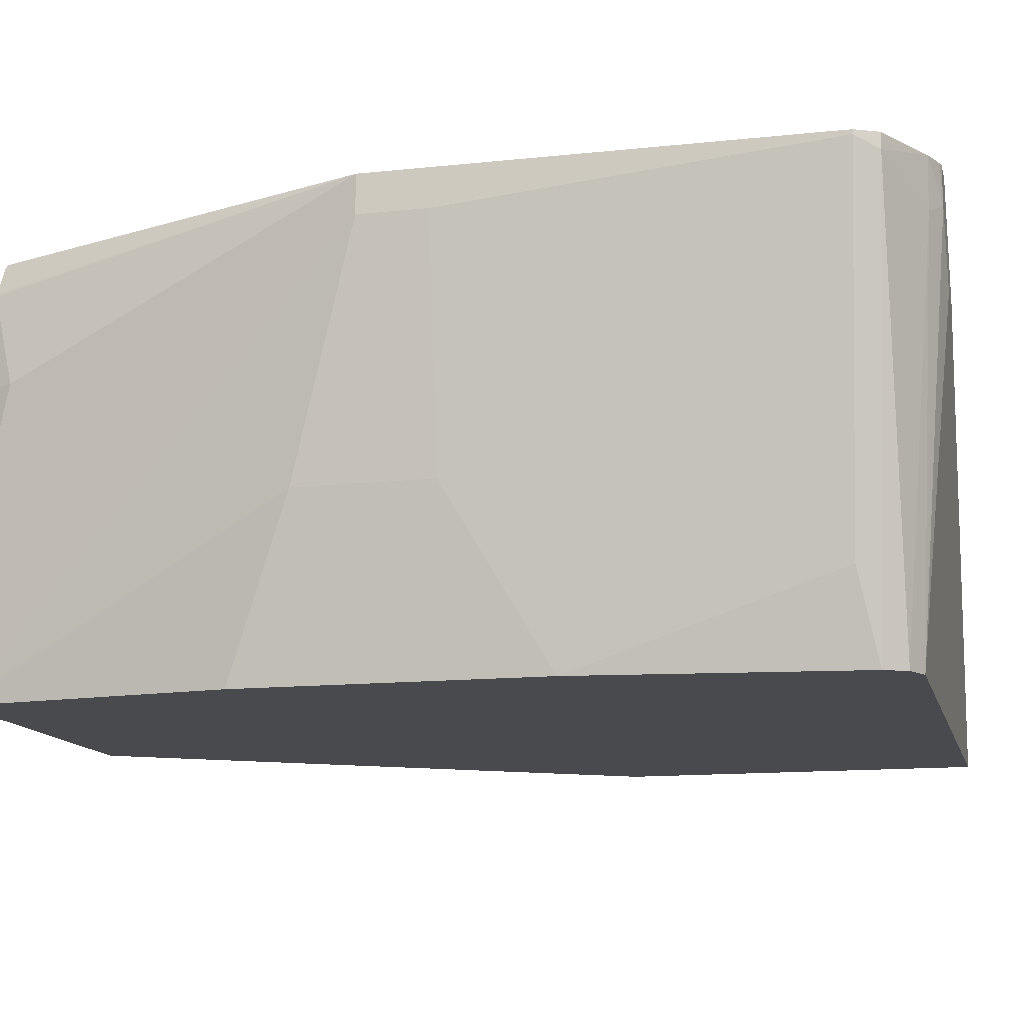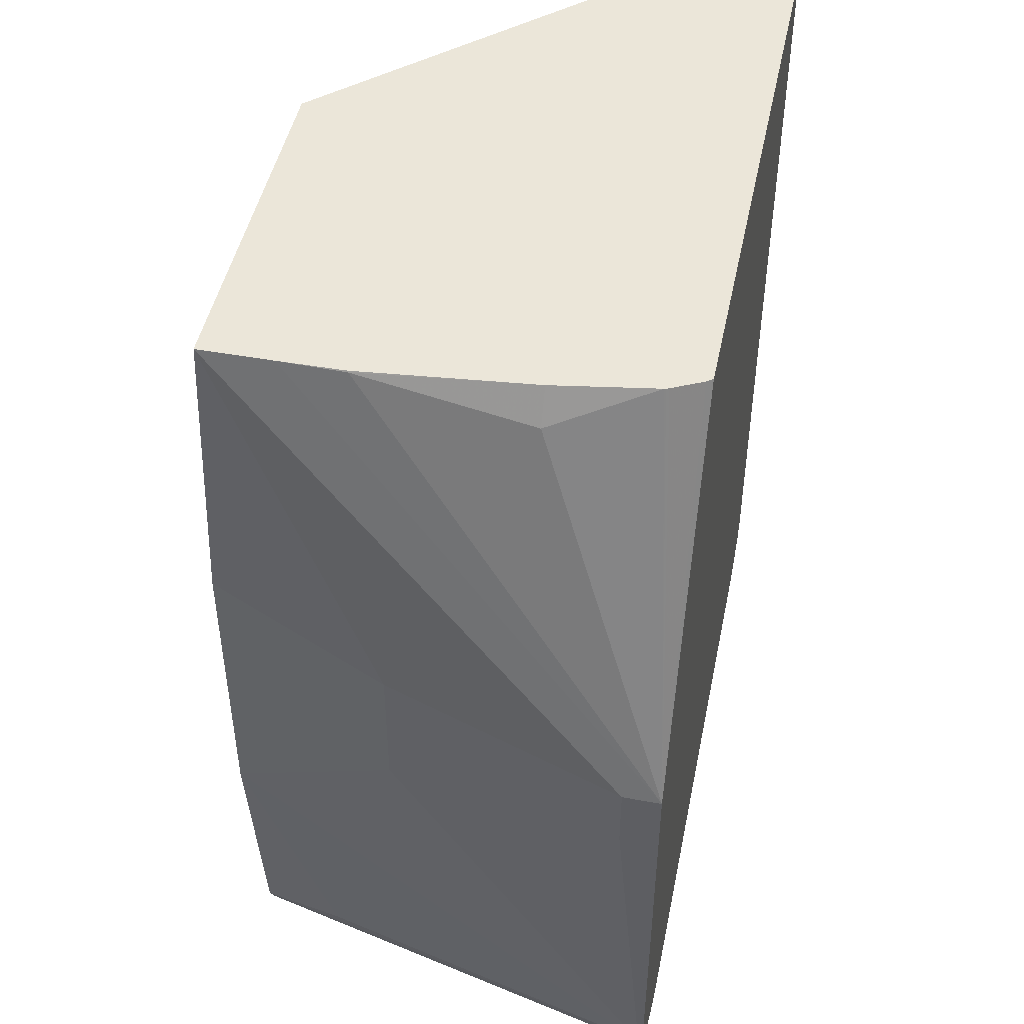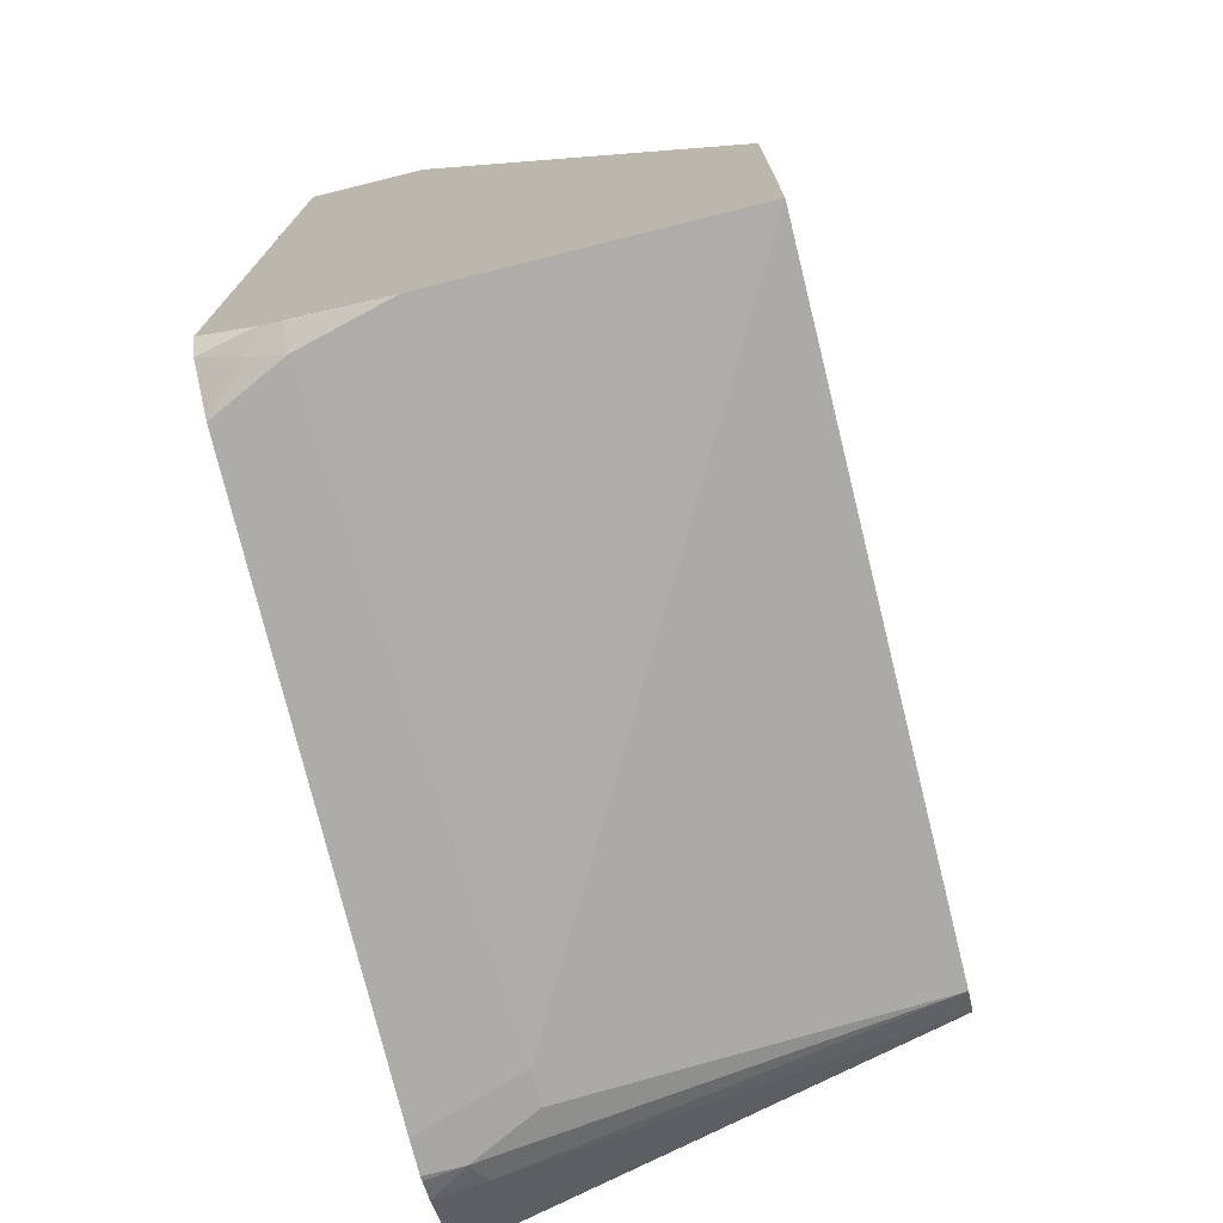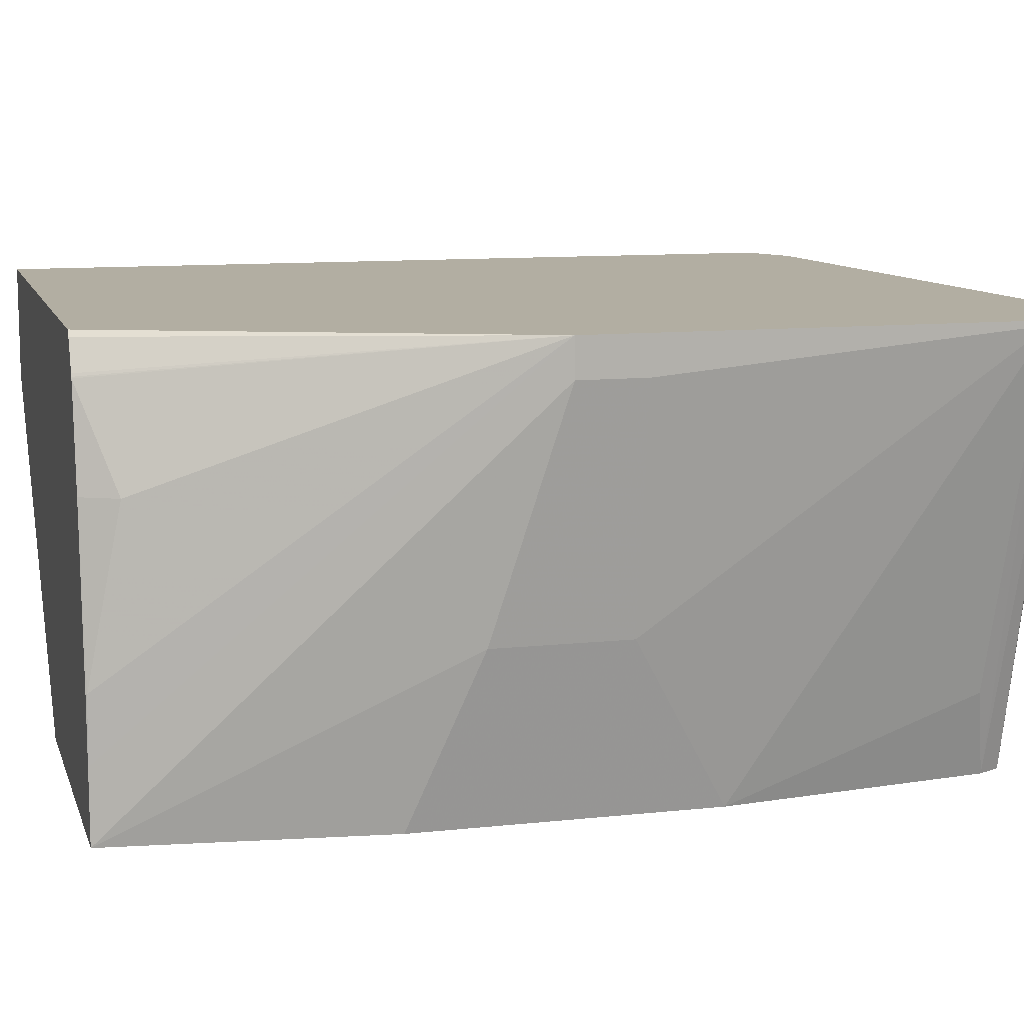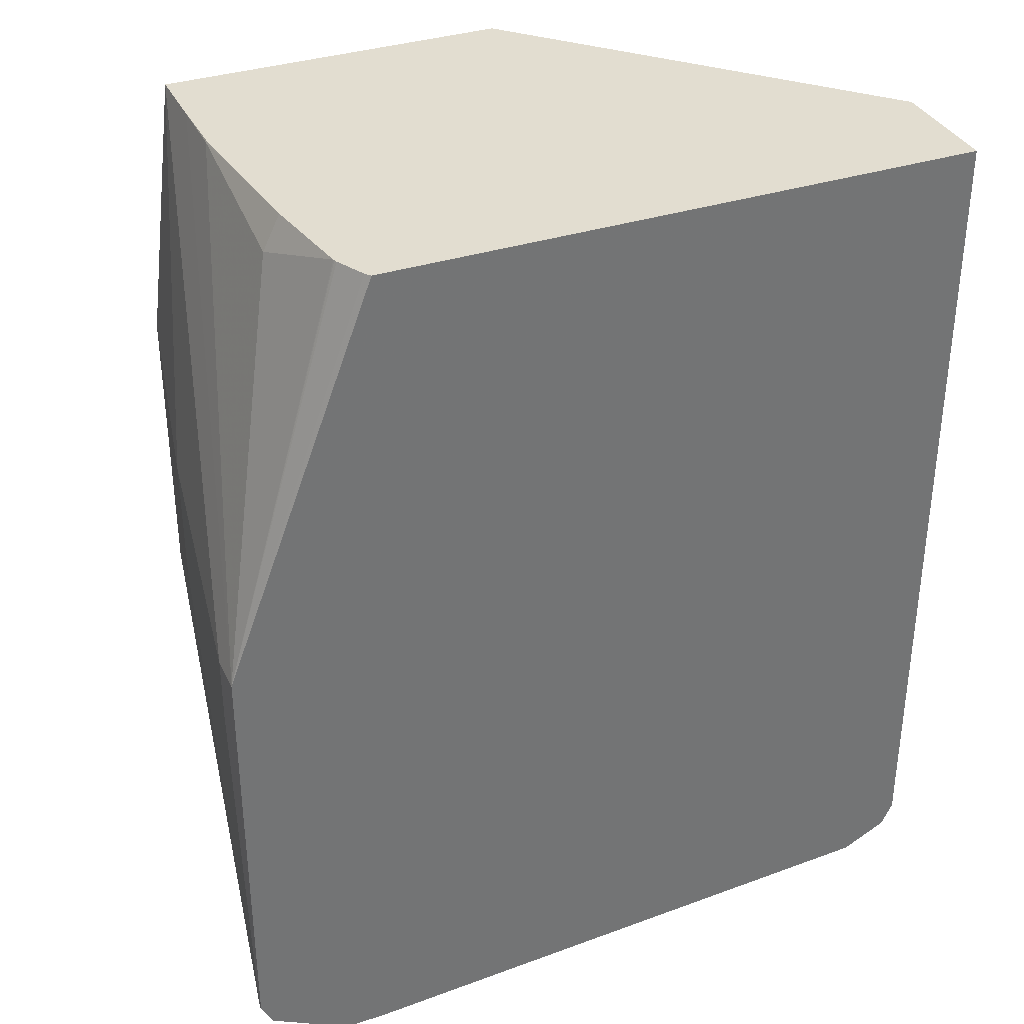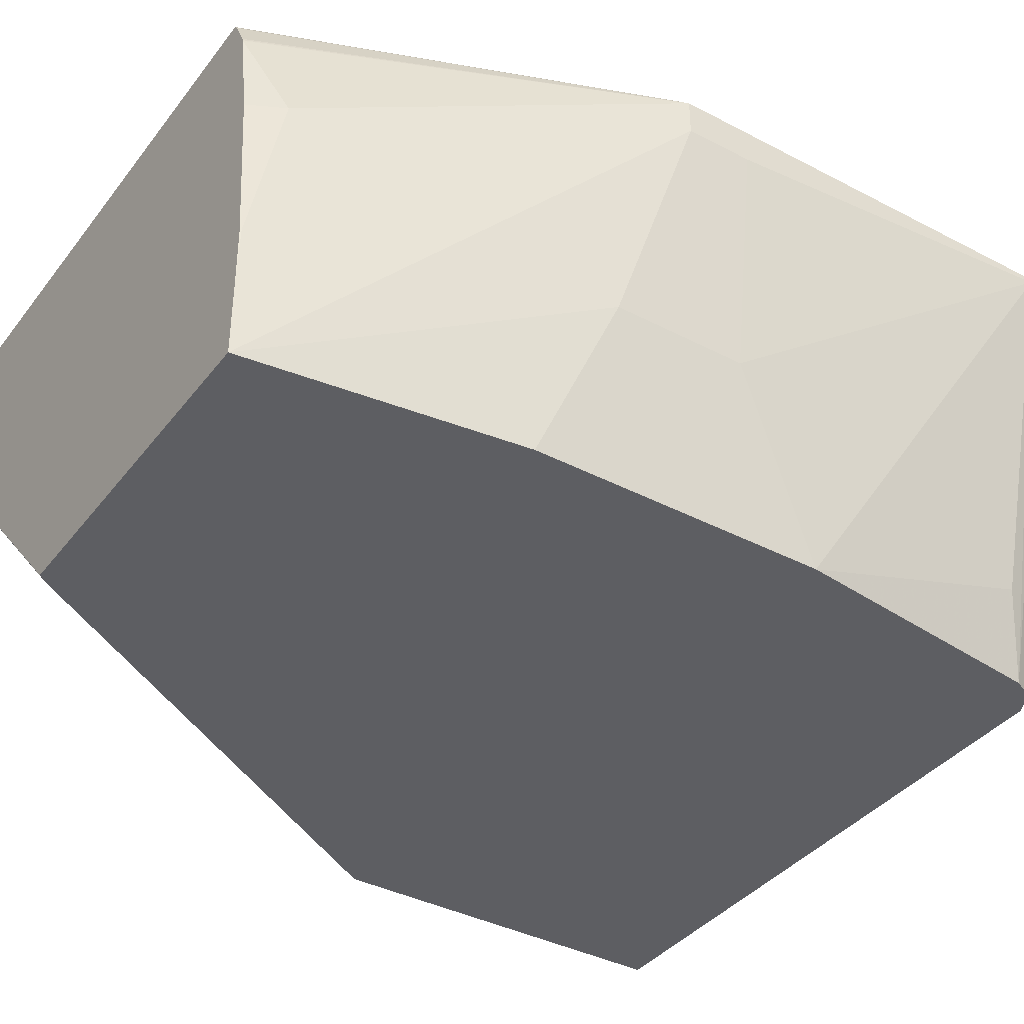
<metadata>
{"format":"obj","ext":"obj","renderer":"f3d","projection":"perspective","resolution":1024,"background":"white","views":[{"elev":-13.3,"azim":-76.4,"up":"+Z"},{"elev":47.2,"azim":-78.3,"up":"+Y"},{"elev":-74.3,"azim":104.0,"up":"+Y"},{"elev":10.7,"azim":-105.3,"up":"+Z"},{"elev":35.2,"azim":-23.2,"up":"+Y"},{"elev":-38.4,"azim":-123.4,"up":"+Z"}]}
</metadata>
<code>
v 0.1462 0.01983 -0.1969
v -0.02486 0.01489 -0.3825
v -0.0287 0.01983 -0.3825
v 0.1462 0.01983 -0.1308
v 0.1462 -0.2666 -0.3825
v -0.2285 0.01983 -0.3825
v -0.1977 0.01983 -0.1308
v 0.1462 -0.4502 -0.1308
v 0.1462 -0.476 -0.3825
v -0.2285 0.01983 -0.3415
v -0.2475 -0.1333 -0.3825
v -0.2666 -0.1714 -0.2856
v -0.2856 -0.2095 -0.1523
v -0.2003 0.01983 -0.1341
v -0.2856 -0.2095 -0.1308
v 0.1452 -0.4523 -0.1308
v 0.1462 -0.4671 -0.1608
v 0.1462 -0.476 -0.2224
v -0.1904 -0.4951 -0.1904
v -0.2095 -0.476 -0.3825
v -0.2285 0.01902 -0.3047
v -0.2281 0.01983 -0.3048
v -0.2475 -0.303 -0.3825
v -0.2666 -0.2475 -0.2856
v -0.2856 -0.2475 -0.1523
v -0.2087 0.01983 -0.1508
v -0.2092 0.01983 -0.1523
v -0.2095 0.01983 -0.1531
v -0.2285 -2.903e-05 -0.2095
v -0.2856 -0.457 -0.1308
v 0.1396 -0.4633 -0.1308
v 0.1356 -0.4713 -0.1523
v 0.1462 -0.4692 -0.17
v 0.1333 -0.476 -0.1714
v 0.1462 -0.4695 -0.1717
v 0.146 -0.4697 -0.1714
v -0.2095 -0.4951 -0.1308
v -0.2095 -0.4951 -0.1904
v -0.2285 -0.4951 -0.1523
v -0.2412 -0.4887 -0.1587
v -0.2221 -0.4697 -0.3825
v -0.2186 0.01983 -0.2095
v -0.2285 -0.457 -0.3825
v -0.2428 -0.4475 -0.3332
v -0.2856 -0.457 -0.1333
v -0.2792 -0.4697 -0.1308
v 0.1269 -0.4697 -0.1308
v 0.1142 -0.476 -0.1308
v -0.2285 -0.4951 -0.1308
v -0.2313 -0.4943 -0.1308
v -0.2436 -0.4893 -0.1308
v -0.2792 -0.4697 -0.1397
f 18 34 19
f 18 35 36
f 18 36 34
f 19 37 49
f 19 39 38
f 20 39 40
f 20 38 39
f 19 34 37
f 17 32 33
f 19 49 39
f 17 31 32
f 13 45 30
f 15 29 21
f 15 28 29
f 15 27 28
f 15 26 27
f 14 26 15
f 13 30 15
f 13 25 45
f 12 25 13
f 20 40 41
f 12 24 25
f 16 31 17
f 21 42 22
f 40 52 41
f 23 43 44
f 11 24 12
f 46 52 51
f 43 45 44
f 43 52 45
f 41 52 43
f 40 51 52
f 39 51 40
f 39 50 51
f 39 49 50
f 34 48 37
f 21 29 42
f 33 36 35
f 32 48 34
f 32 47 48
f 32 36 33
f 31 47 32
f 30 52 46
f 30 45 52
f 28 42 29
f 24 45 25
f 23 45 24
f 23 44 45
f 32 34 36
f 11 23 24
f 1 14 7
f 10 21 22
f 2 20 41
f 2 9 20
f 2 5 9
f 1 5 2
f 1 9 5
f 1 18 9
f 1 35 18
f 1 33 35
f 1 17 33
f 1 8 17
f 1 4 8
f 1 7 4
f 1 26 14
f 1 27 26
f 1 28 27
f 1 42 28
f 1 10 22
f 1 6 10
f 1 3 6
f 1 2 3
f 10 15 21
f 2 41 43
f 2 43 23
f 1 22 42
f 2 11 6
f 2 23 11
f 9 19 38
f 9 18 19
f 9 38 20
f 7 14 15
f 6 15 10
f 6 13 15
f 6 12 13
f 6 11 12
f 4 16 8
f 4 31 16
f 8 16 17
f 4 48 47
f 4 47 31
f 4 7 15
f 4 30 46
f 4 46 51
f 4 15 30
f 4 50 49
f 4 49 37
f 4 37 48
f 4 51 50
f 2 6 3

</code>
